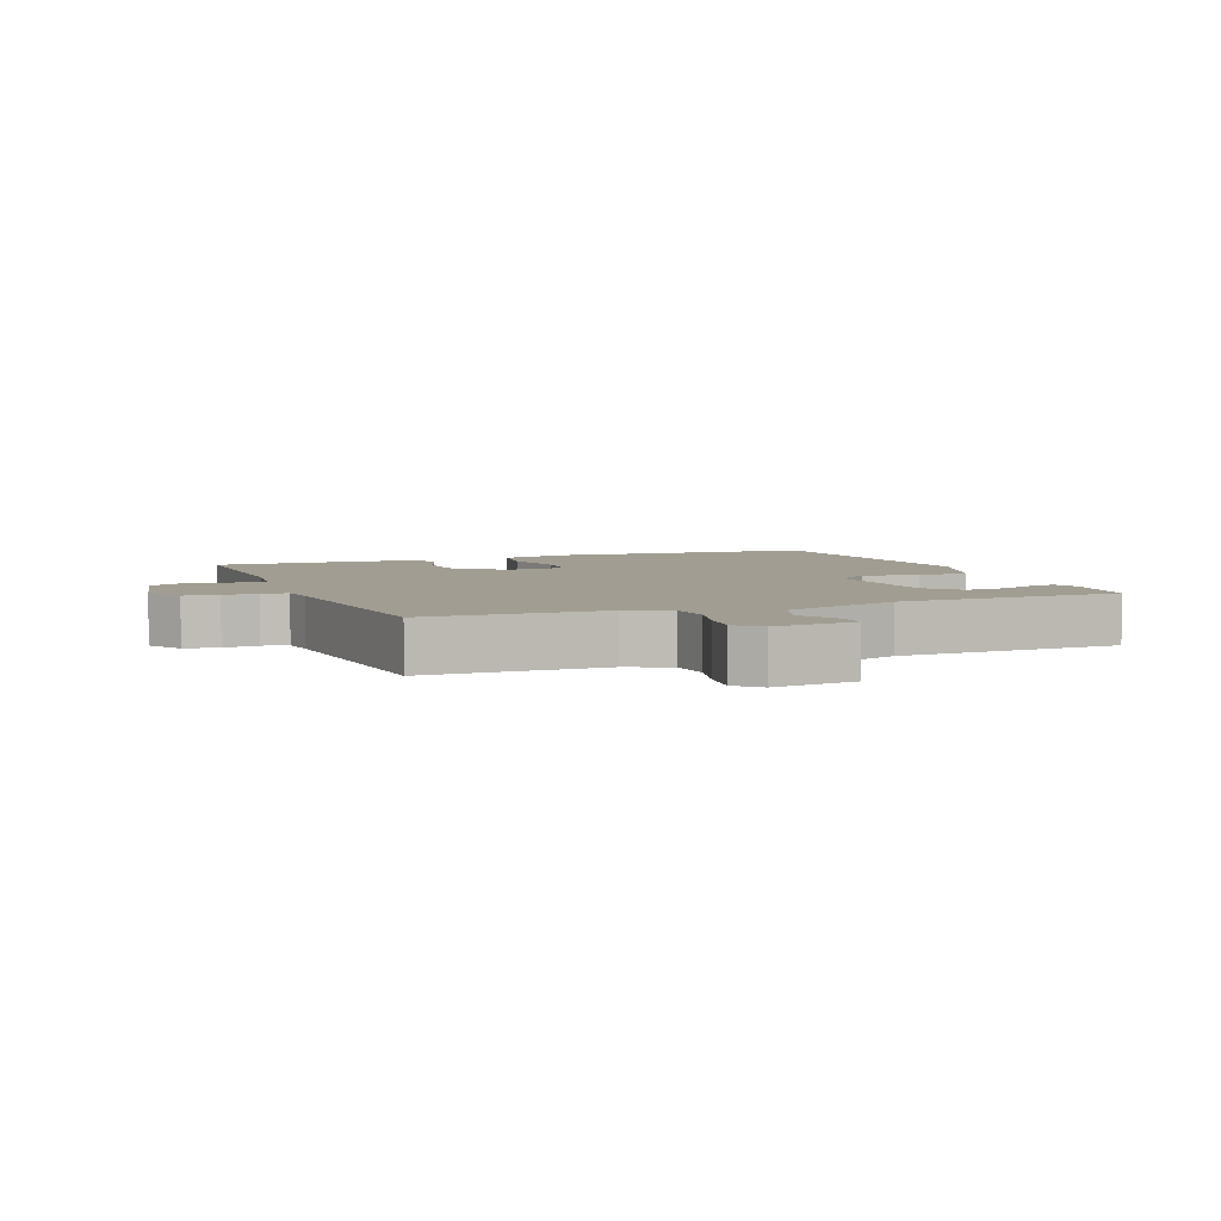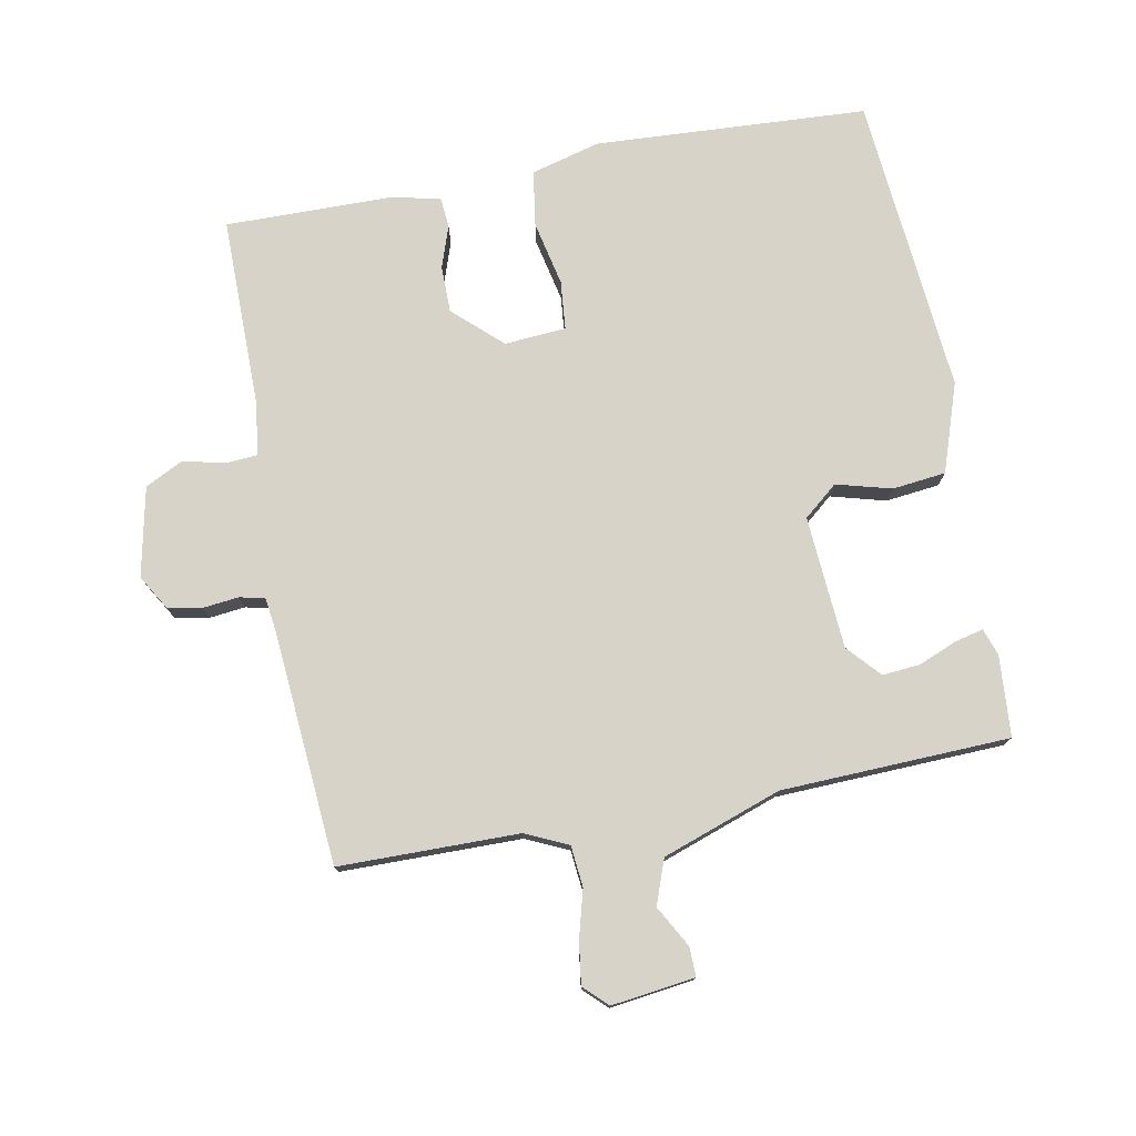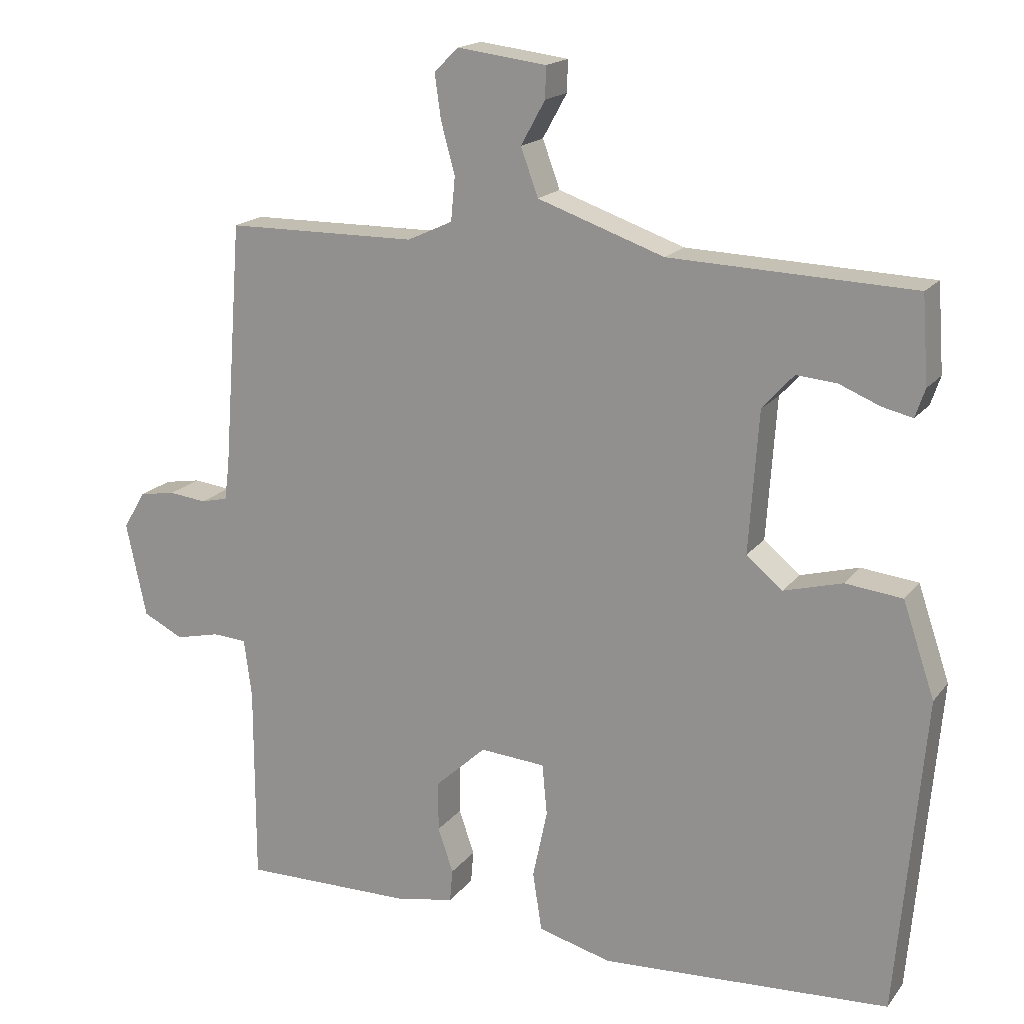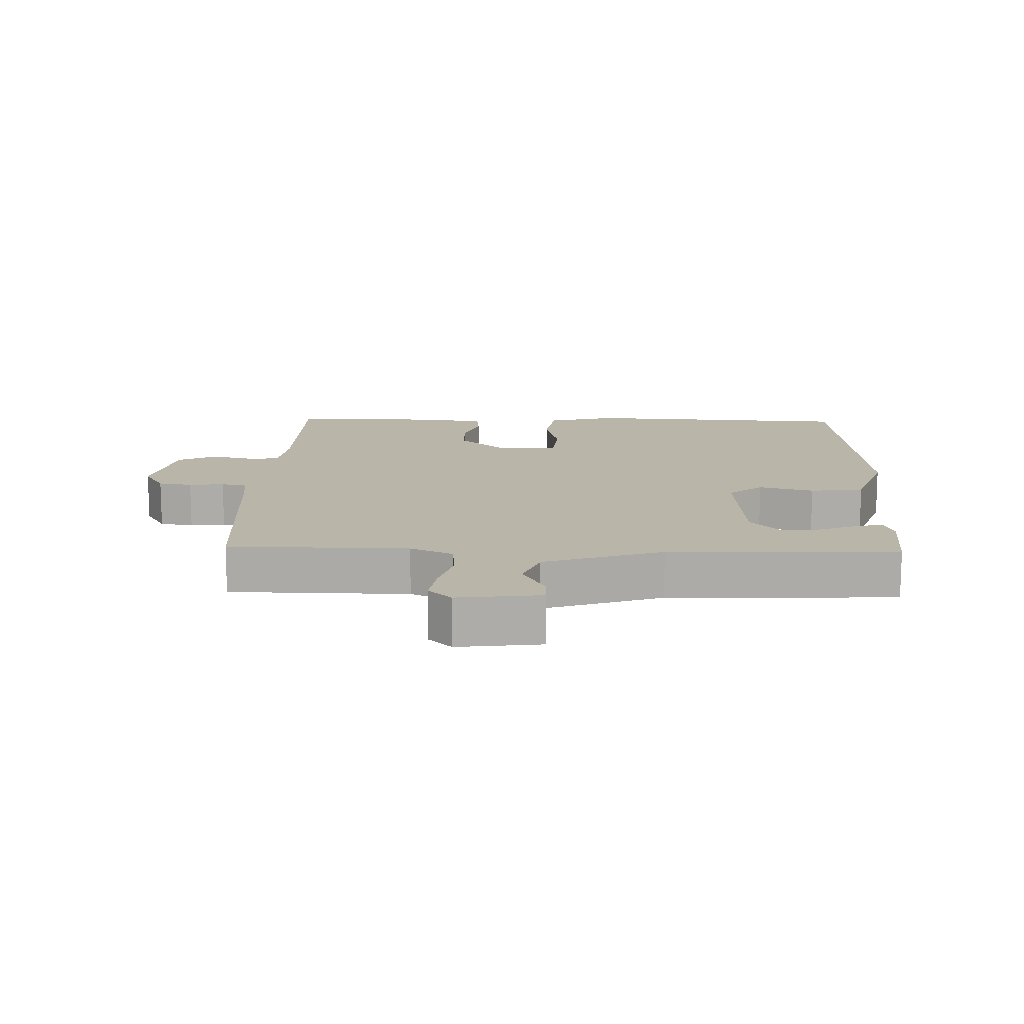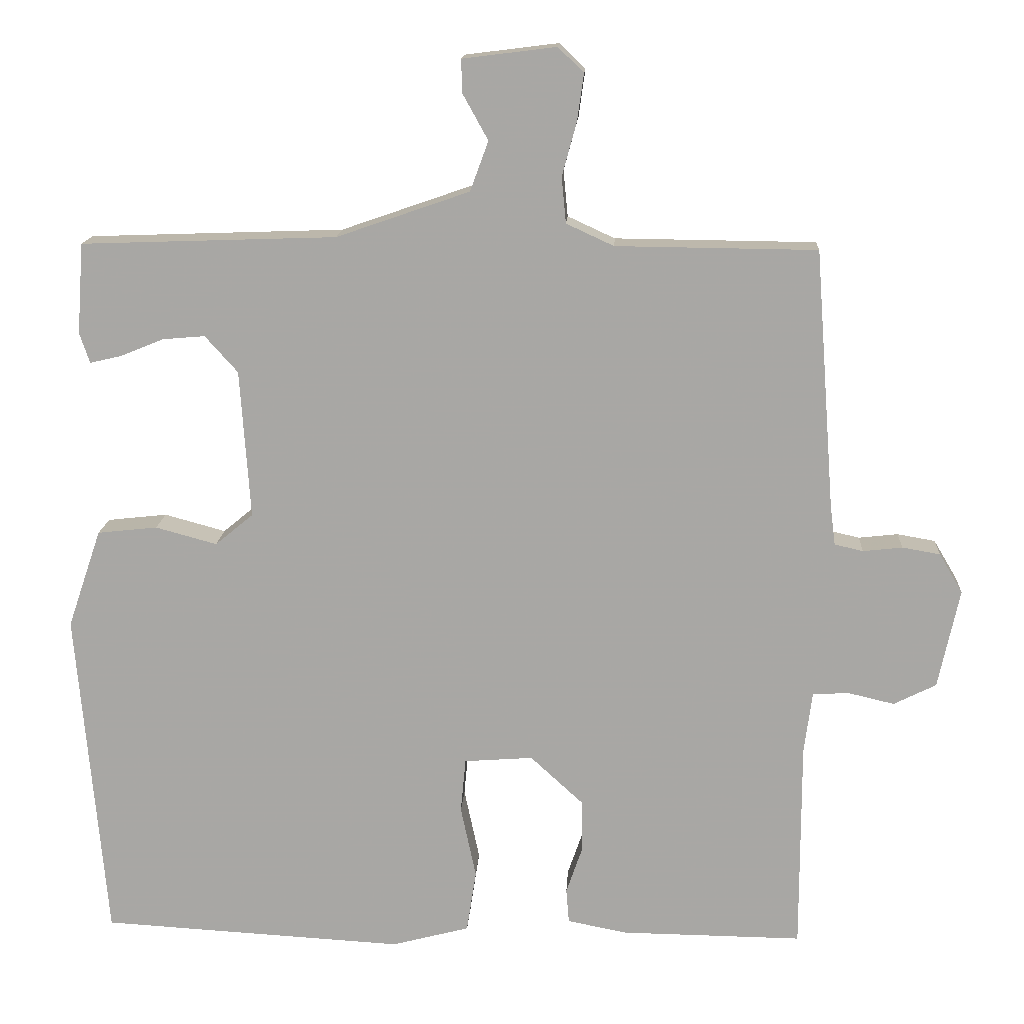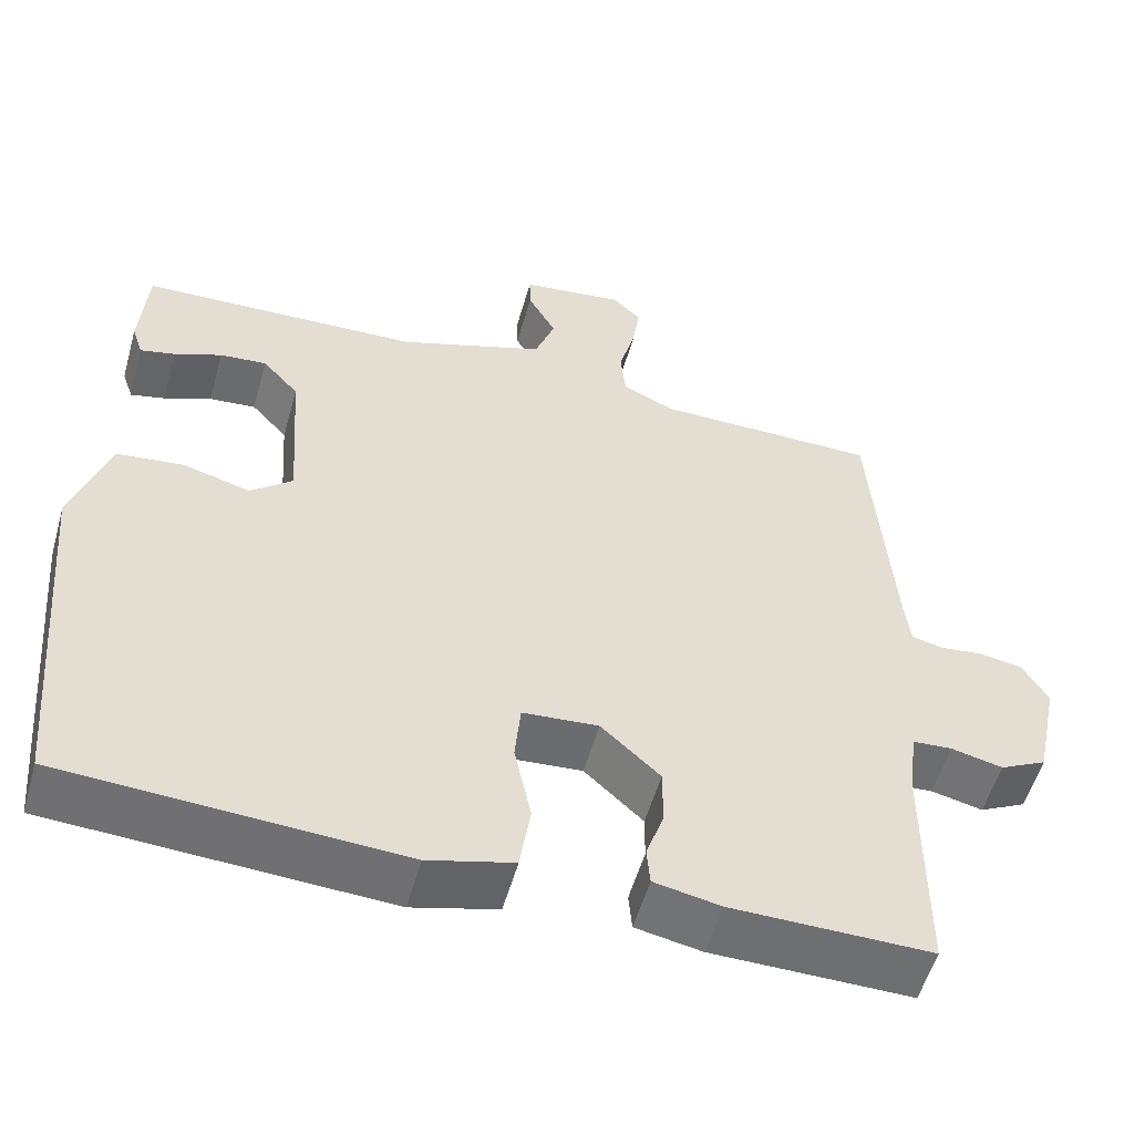
<metadata>
{"format":"obj","ext":"obj","renderer":"f3d","projection":"perspective","resolution":1024,"background":"white","views":[{"elev":4.9,"azim":-21.6,"up":"+Y"},{"elev":76.8,"azim":-10.8,"up":"+Y"},{"elev":17.6,"azim":25.3,"up":"+Z"},{"elev":13.5,"azim":1.7,"up":"+Y"},{"elev":14.8,"azim":-176.8,"up":"+Z"},{"elev":-54.5,"azim":164.3,"up":"+Z"}]}
</metadata>
<code>
v 0.5 0.07 0.5
v 0.509 0.07 0.376
v 0.495 0.07 0.335
v 0.452 0.07 0.345
v 0.393 0.07 0.369
v 0.335 0.07 0.374
v 0.29 0.07 0.324
v 0.276 0.07 0.121
v 0.328 0.07 0.078
v 0.412 0.07 0.101
v 0.494 0.07 0.092
v 0.54 0.07 -0.043
v 0.5 0.07 -0.5
v 0.084 0.07 -0.524
v -0.022 0.07 -0.496
v -0.035 0.07 -0.411
v -0.014 0.07 -0.312
v -0.021 0.07 -0.238
v -0.115 0.07 -0.231
v -0.188 0.07 -0.298
v -0.188 0.07 -0.37
v -0.166 0.07 -0.434
v -0.17 0.07 -0.481
v -0.252 0.07 -0.497
v -0.5 0.07 -0.5
v -0.5 0.07 -0.212
v -0.511 0.07 -0.128
v -0.56 0.07 -0.125
v -0.624 0.07 -0.14
v -0.682 0.07 -0.111
v -0.711 0.07 0.025
v -0.679 0.07 0.079
v -0.627 0.07 0.088
v -0.573 0.07 0.082
v -0.534 0.07 0.091
v -0.527 0.07 0.145
v -0.5 0.07 0.5
v -0.225 0.07 0.503
v -0.16 0.07 0.533
v -0.154 0.07 0.596
v -0.174 0.07 0.669
v -0.183 0.07 0.733
v -0.148 0.07 0.767
v -0.02 0.07 0.751
v -0.021 0.07 0.706
v -0.056 0.07 0.643
v -0.031 0.07 0.575
v 0.151 0.07 0.512
v 0.5 0 0.5
v 0.509 0 0.376
v 0.495 0 0.335
v 0.452 0 0.345
v 0.393 0 0.369
v 0.335 0 0.374
v 0.29 0 0.324
v 0.276 0 0.121
v 0.328 0 0.078
v 0.412 0 0.101
v 0.494 0 0.092
v 0.54 0 -0.043
v 0.5 0 -0.5
v 0.084 0 -0.524
v -0.022 0 -0.496
v -0.035 0 -0.411
v -0.014 0 -0.312
v -0.021 0 -0.238
v -0.115 0 -0.231
v -0.188 0 -0.298
v -0.188 0 -0.37
v -0.166 0 -0.434
v -0.17 0 -0.481
v -0.252 0 -0.497
v -0.5 0 -0.5
v -0.5 0 -0.212
v -0.511 0 -0.128
v -0.56 0 -0.125
v -0.624 0 -0.14
v -0.682 0 -0.111
v -0.711 0 0.025
v -0.679 0 0.079
v -0.627 0 0.088
v -0.573 0 0.082
v -0.534 0 0.091
v -0.527 0 0.145
v -0.5 0 0.5
v -0.225 0 0.503
v -0.16 0 0.533
v -0.154 0 0.596
v -0.174 0 0.669
v -0.183 0 0.733
v -0.148 0 0.767
v -0.02 0 0.751
v -0.021 0 0.706
v -0.056 0 0.643
v -0.031 0 0.575
v 0.151 0 0.512
f 44 45 46
f 43 44 46
f 42 43 46
f 41 42 46
f 40 41 46
f 39 40 46 47
f 38 39 47 48
f 36 37 38
f 38 48 1
f 36 38 1
f 35 36 1
f 32 33 34
f 31 32 34
f 30 31 34
f 29 30 34
f 28 29 34
f 27 28 34 35
f 24 25 26
f 23 24 26
f 22 23 26
f 21 22 26
f 26 27 35
f 21 26 35
f 20 21 35
f 15 16 17
f 14 15 17
f 13 14 17
f 12 13 17
f 11 12 17
f 10 11 17
f 9 10 17
f 8 9 17 18
f 7 8 18 19
f 3 4 5
f 2 3 5
f 1 2 5
f 1 5 6
f 35 1 6
f 7 19 20 35
f 6 7 35
f 94 93 92
f 94 92 91
f 94 91 90
f 94 90 89
f 94 89 88
f 95 94 88 87
f 96 95 87 86
f 86 85 84
f 49 96 86
f 49 86 84
f 49 84 83
f 82 81 80
f 82 80 79
f 82 79 78
f 82 78 77
f 82 77 76
f 83 82 76 75
f 74 73 72
f 74 72 71
f 74 71 70
f 74 70 69
f 83 75 74
f 83 74 69
f 83 69 68
f 65 64 63
f 65 63 62
f 65 62 61
f 65 61 60
f 65 60 59
f 65 59 58
f 65 58 57
f 66 65 57 56
f 67 66 56 55
f 53 52 51
f 53 51 50
f 53 50 49
f 54 53 49
f 54 49 83
f 83 68 67 55
f 83 55 54
f 1 49 50 2
f 2 50 51 3
f 3 51 52 4
f 4 52 53 5
f 5 53 54 6
f 6 54 55 7
f 7 55 56 8
f 8 56 57 9
f 9 57 58 10
f 10 58 59 11
f 11 59 60 12
f 12 60 61 13
f 13 61 62 14
f 14 62 63 15
f 15 63 64 16
f 16 64 65 17
f 17 65 66 18
f 18 66 67 19
f 19 67 68 20
f 20 68 69 21
f 21 69 70 22
f 22 70 71 23
f 23 71 72 24
f 24 72 73 25
f 25 73 74 26
f 26 74 75 27
f 27 75 76 28
f 28 76 77 29
f 29 77 78 30
f 30 78 79 31
f 31 79 80 32
f 32 80 81 33
f 33 81 82 34
f 34 82 83 35
f 35 83 84 36
f 36 84 85 37
f 37 85 86 38
f 38 86 87 39
f 39 87 88 40
f 40 88 89 41
f 41 89 90 42
f 42 90 91 43
f 43 91 92 44
f 44 92 93 45
f 45 93 94 46
f 46 94 95 47
f 47 95 96 48
f 48 96 49 1

</code>
